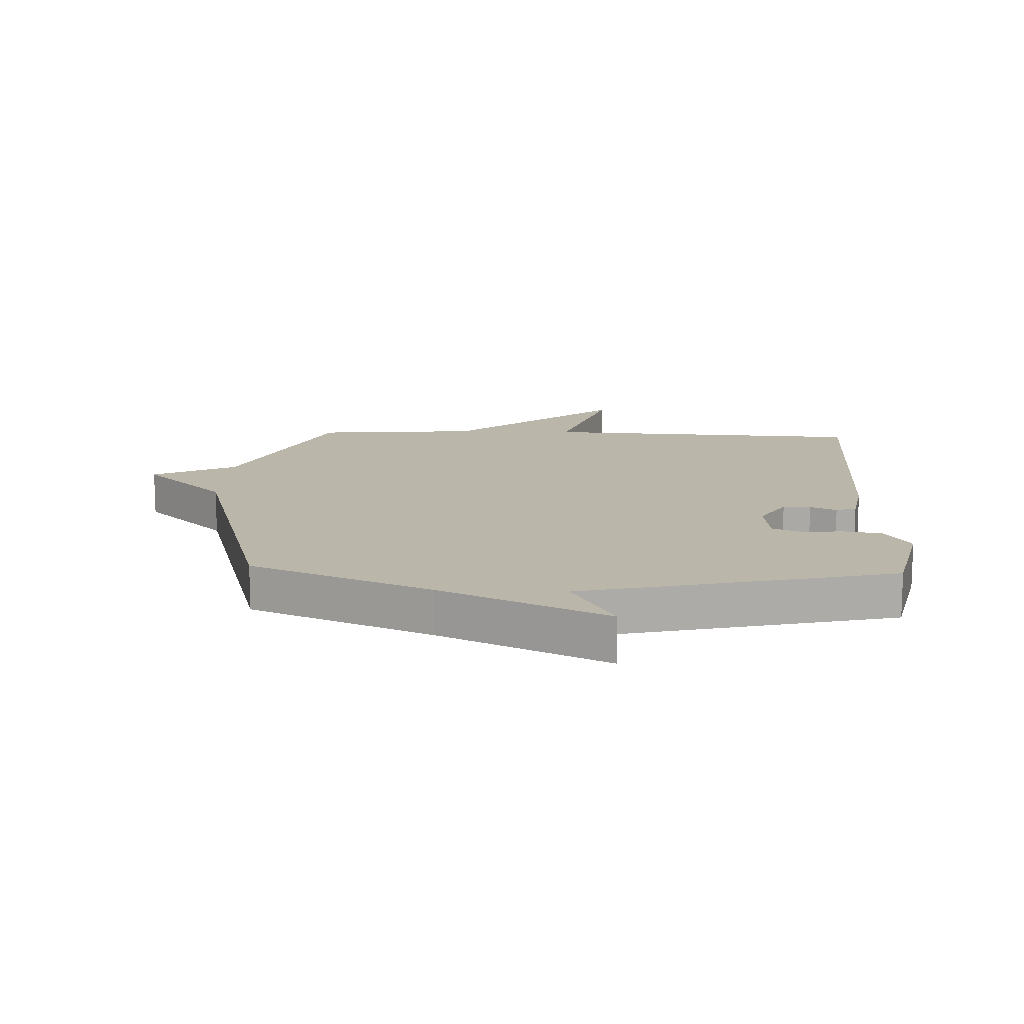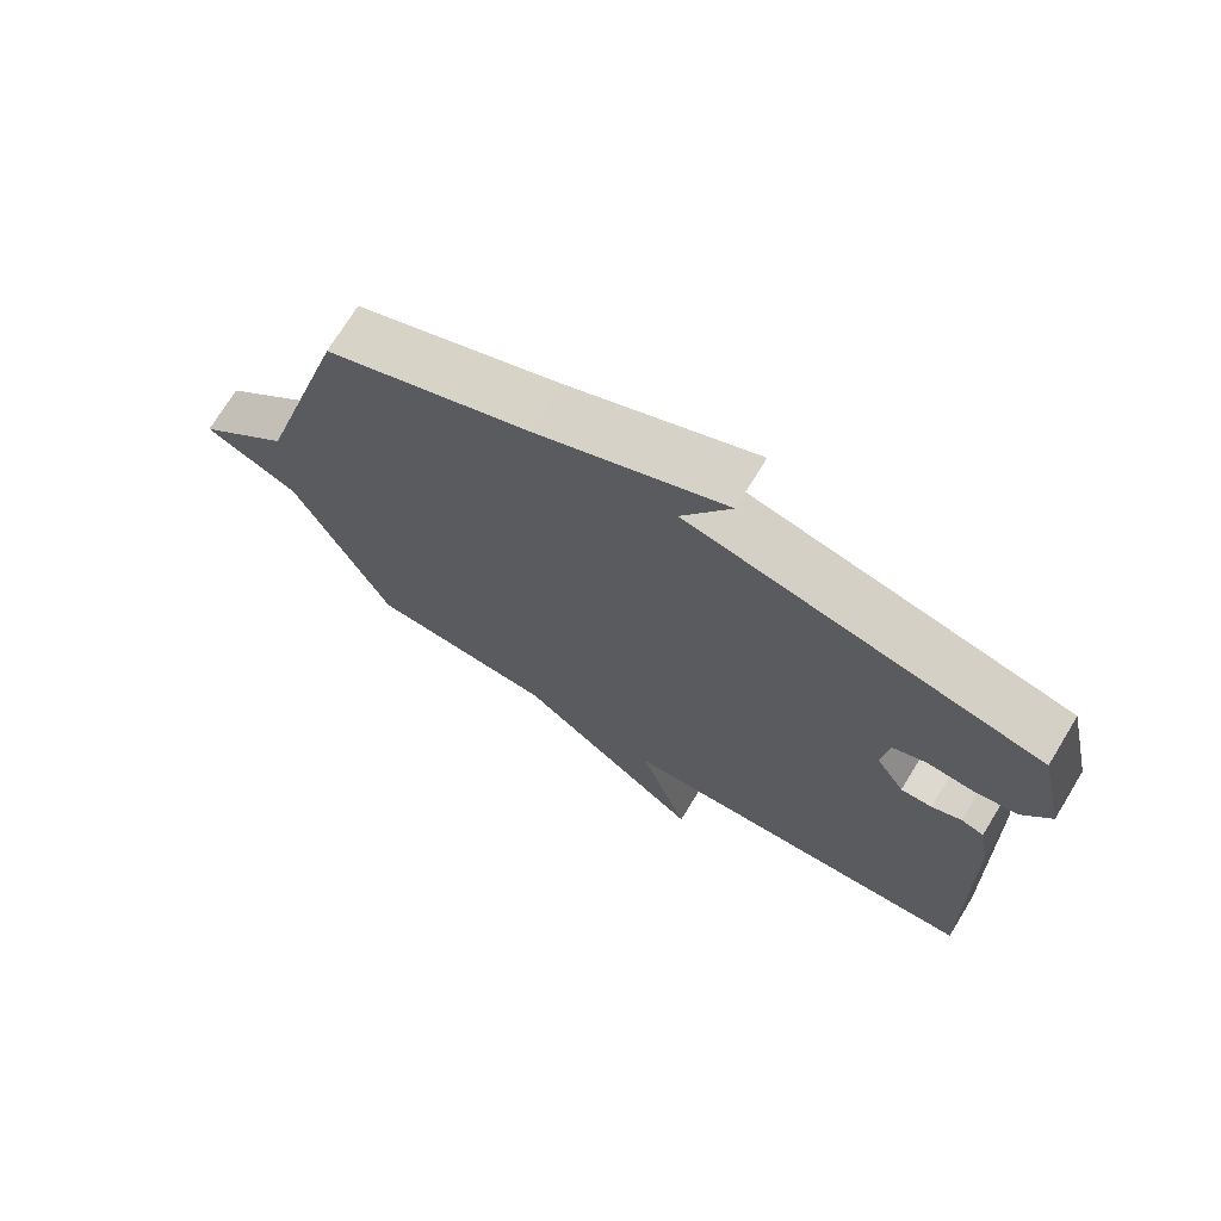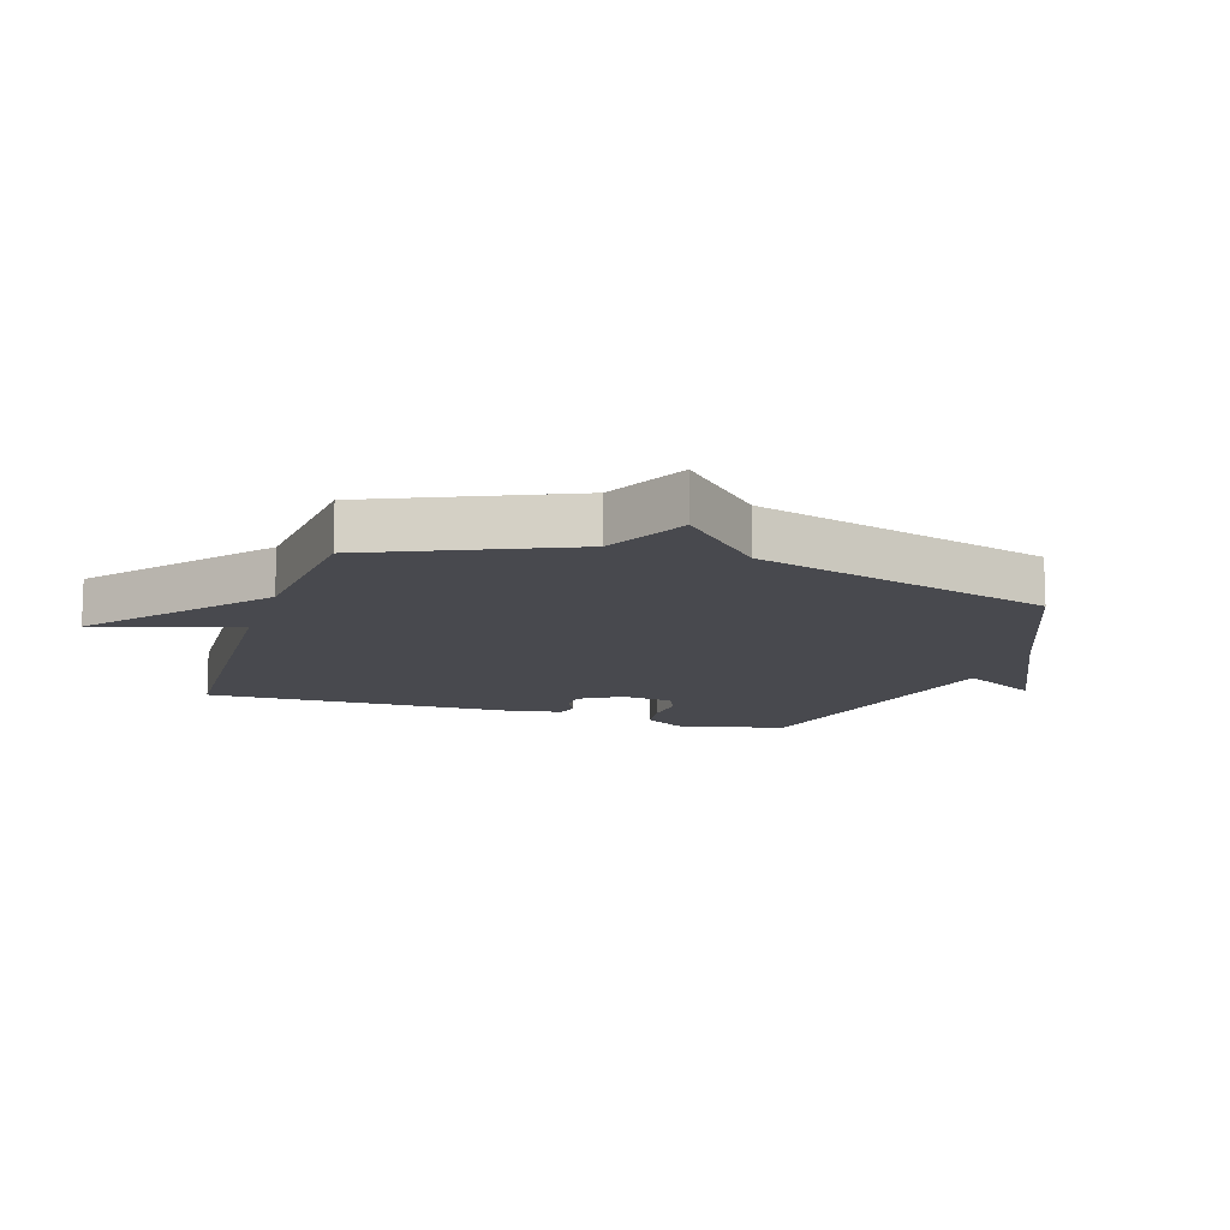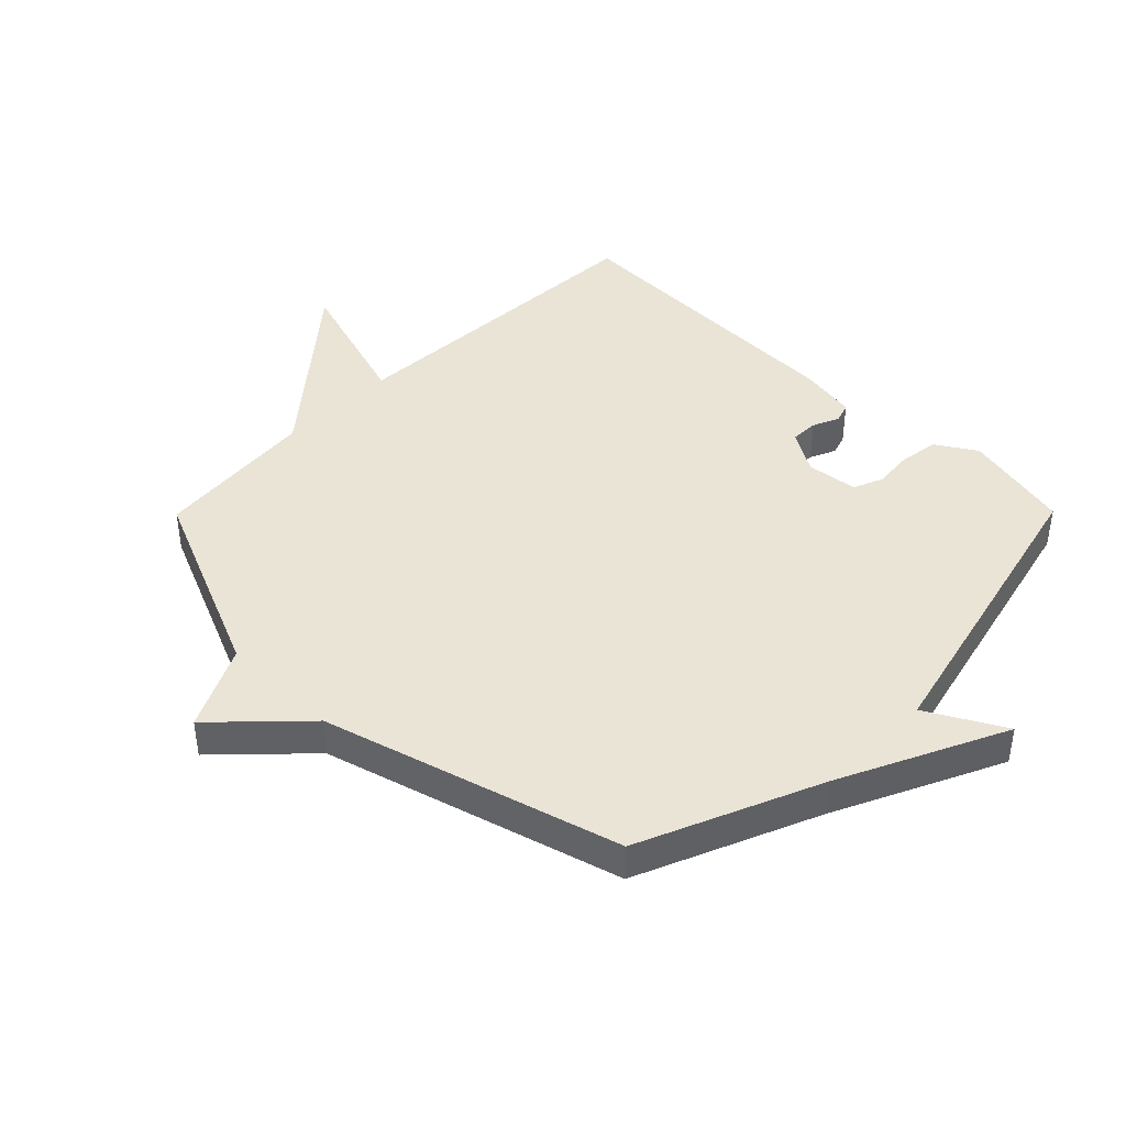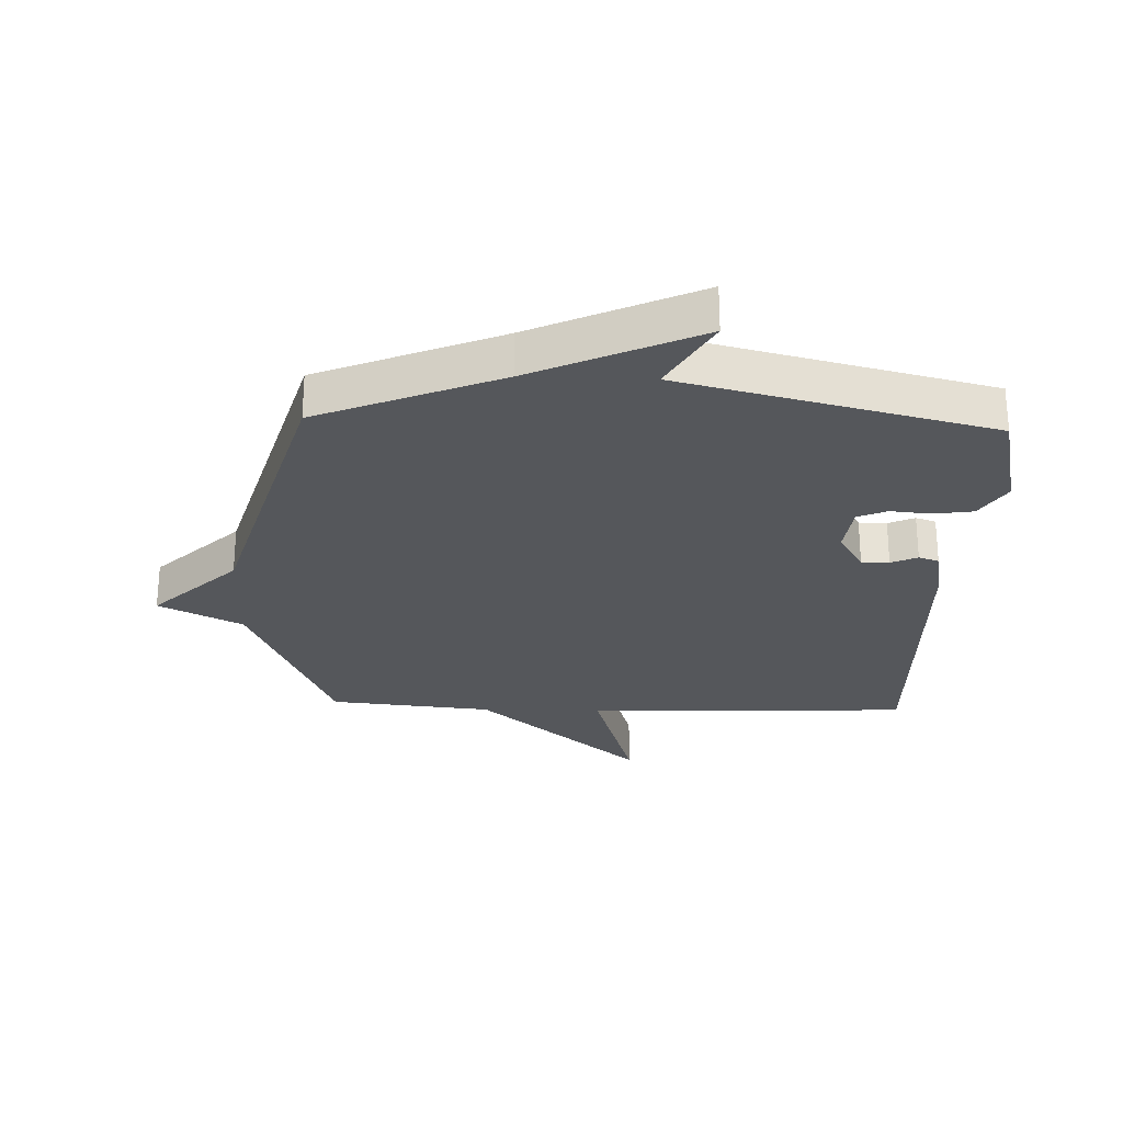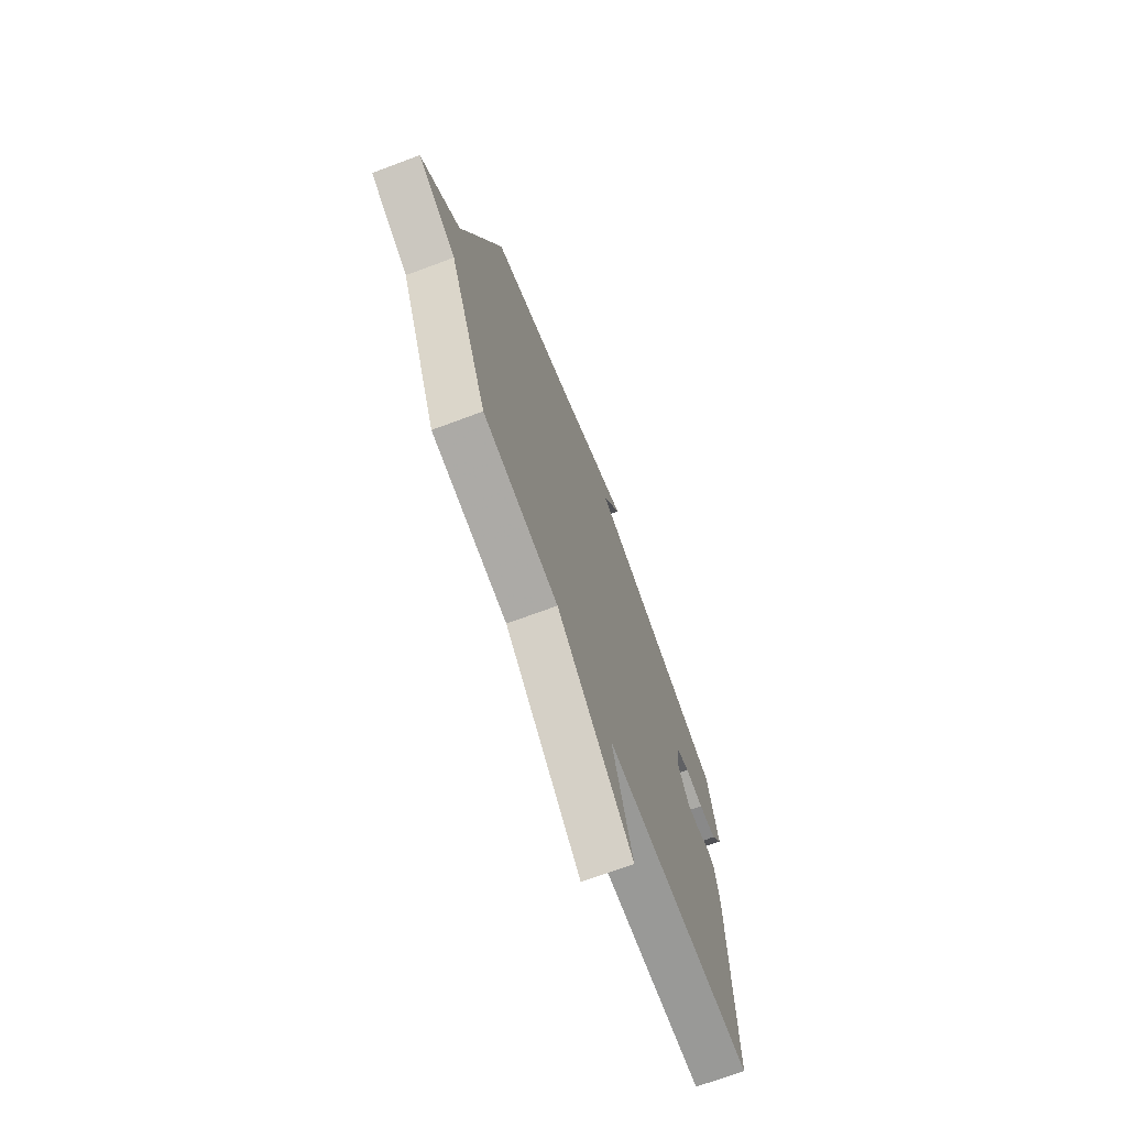
<metadata>
{"format":"obj","ext":"obj","renderer":"f3d","projection":"perspective","resolution":1024,"background":"white","views":[{"elev":13.9,"azim":2.5,"up":"+Y"},{"elev":72.1,"azim":31.4,"up":"+Z"},{"elev":-12.6,"azim":-107.7,"up":"+Y"},{"elev":42.4,"azim":-45.3,"up":"+Y"},{"elev":-26.8,"azim":-2.1,"up":"+Y"},{"elev":-71.2,"azim":-69.6,"up":"+Z"}]}
</metadata>
<code>
v 0.5 0.07 -0.5
v -0.033 0.07 -0.525
v 0.038 0.07 -0.754
v -0.233 0.07 -0.525
v -0.5 0.07 -0.5
v -0.637 0.07 -0.184
v -0.773 0.07 -0.117
v -0.637 0.07 0.016
v -0.5 0.07 0.5
v -0.205 0.07 0.623
v 0.065 0.07 0.749
v -0.005 0.07 0.623
v 0.5 0.07 0.5
v 0.539 0.07 0.322
v 0.498 0.07 0.257
v 0.434 0.07 0.247
v 0.368 0.07 0.253
v 0.32 0.07 0.233
v 0.31 0.07 0.149
v 0.351 0.07 0.081
v 0.396 0.07 0.082
v 0.439 0.07 0.101
v 0.472 0.07 0.09
v 0.488 0.07 -0.003
v 0.5 0 -0.5
v -0.033 0 -0.525
v 0.038 0 -0.754
v -0.233 0 -0.525
v -0.5 0 -0.5
v -0.637 0 -0.184
v -0.773 0 -0.117
v -0.637 0 0.016
v -0.5 0 0.5
v -0.205 0 0.623
v 0.065 0 0.749
v -0.005 0 0.623
v 0.5 0 0.5
v 0.539 0 0.322
v 0.498 0 0.257
v 0.434 0 0.247
v 0.368 0 0.253
v 0.32 0 0.233
v 0.31 0 0.149
v 0.351 0 0.081
v 0.396 0 0.082
v 0.439 0 0.101
v 0.472 0 0.09
v 0.488 0 -0.003
f 24 1 2
f 23 24 2
f 22 23 2
f 21 22 2
f 20 21 2
f 19 20 2
f 18 19 2
f 15 16 17
f 14 15 17
f 13 14 17
f 12 13 17
f 12 17 18
f 10 11 12
f 12 18 2
f 10 12 2
f 9 10 2
f 8 9 2
f 6 7 8
f 6 8 2
f 5 6 2
f 4 5 2
f 2 3 4
f 26 25 48
f 26 48 47
f 26 47 46
f 26 46 45
f 26 45 44
f 26 44 43
f 26 43 42
f 41 40 39
f 41 39 38
f 41 38 37
f 41 37 36
f 42 41 36
f 36 35 34
f 26 42 36
f 26 36 34
f 26 34 33
f 26 33 32
f 32 31 30
f 26 32 30
f 26 30 29
f 26 29 28
f 28 27 26
f 1 25 26 2
f 2 26 27 3
f 3 27 28 4
f 4 28 29 5
f 5 29 30 6
f 6 30 31 7
f 7 31 32 8
f 8 32 33 9
f 9 33 34 10
f 10 34 35 11
f 11 35 36 12
f 12 36 37 13
f 13 37 38 14
f 14 38 39 15
f 15 39 40 16
f 16 40 41 17
f 17 41 42 18
f 18 42 43 19
f 19 43 44 20
f 20 44 45 21
f 21 45 46 22
f 22 46 47 23
f 23 47 48 24
f 24 48 25 1

</code>
